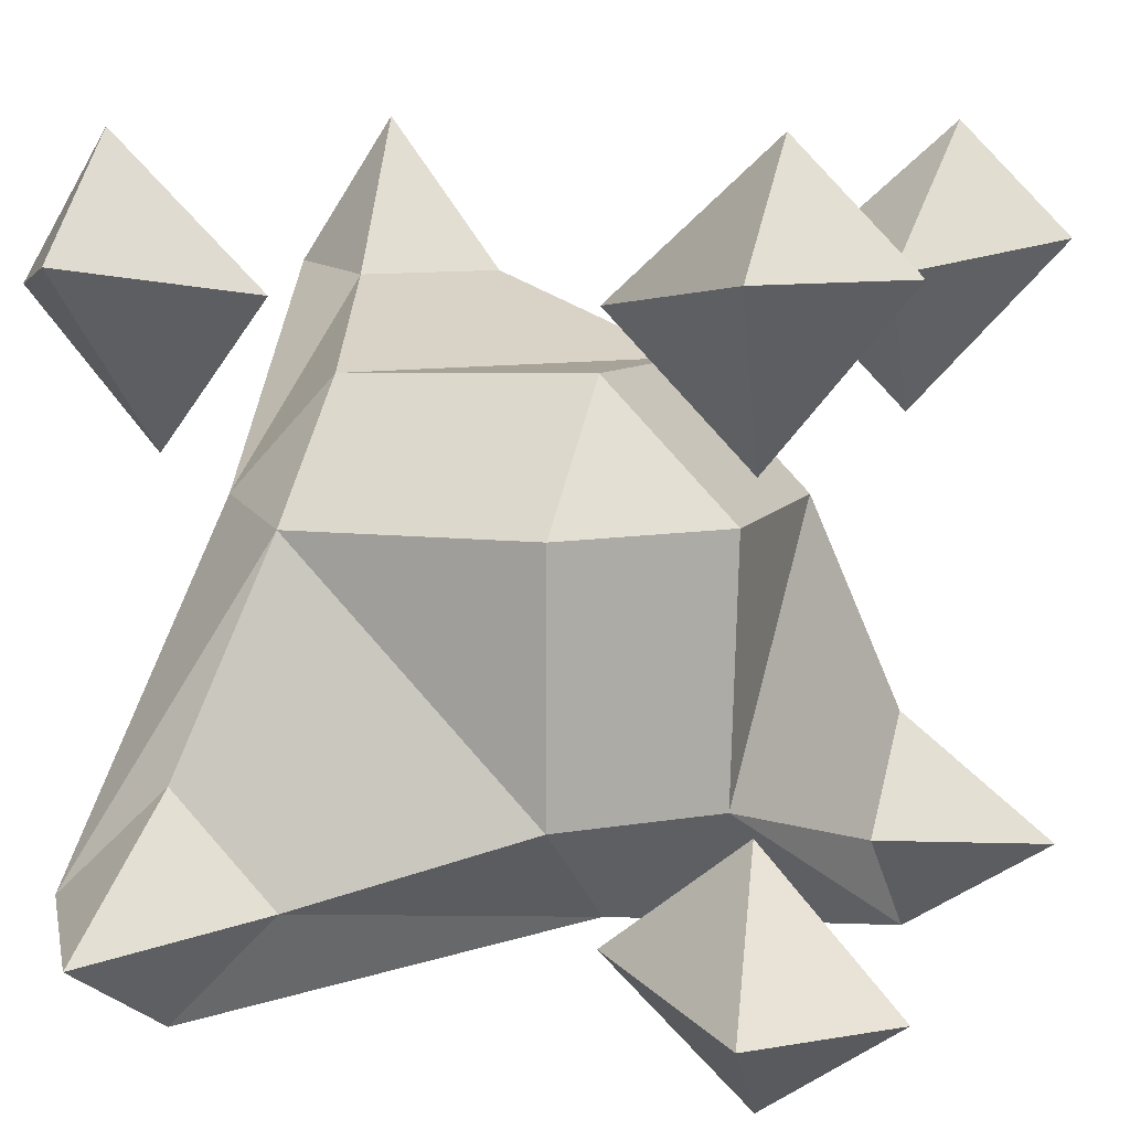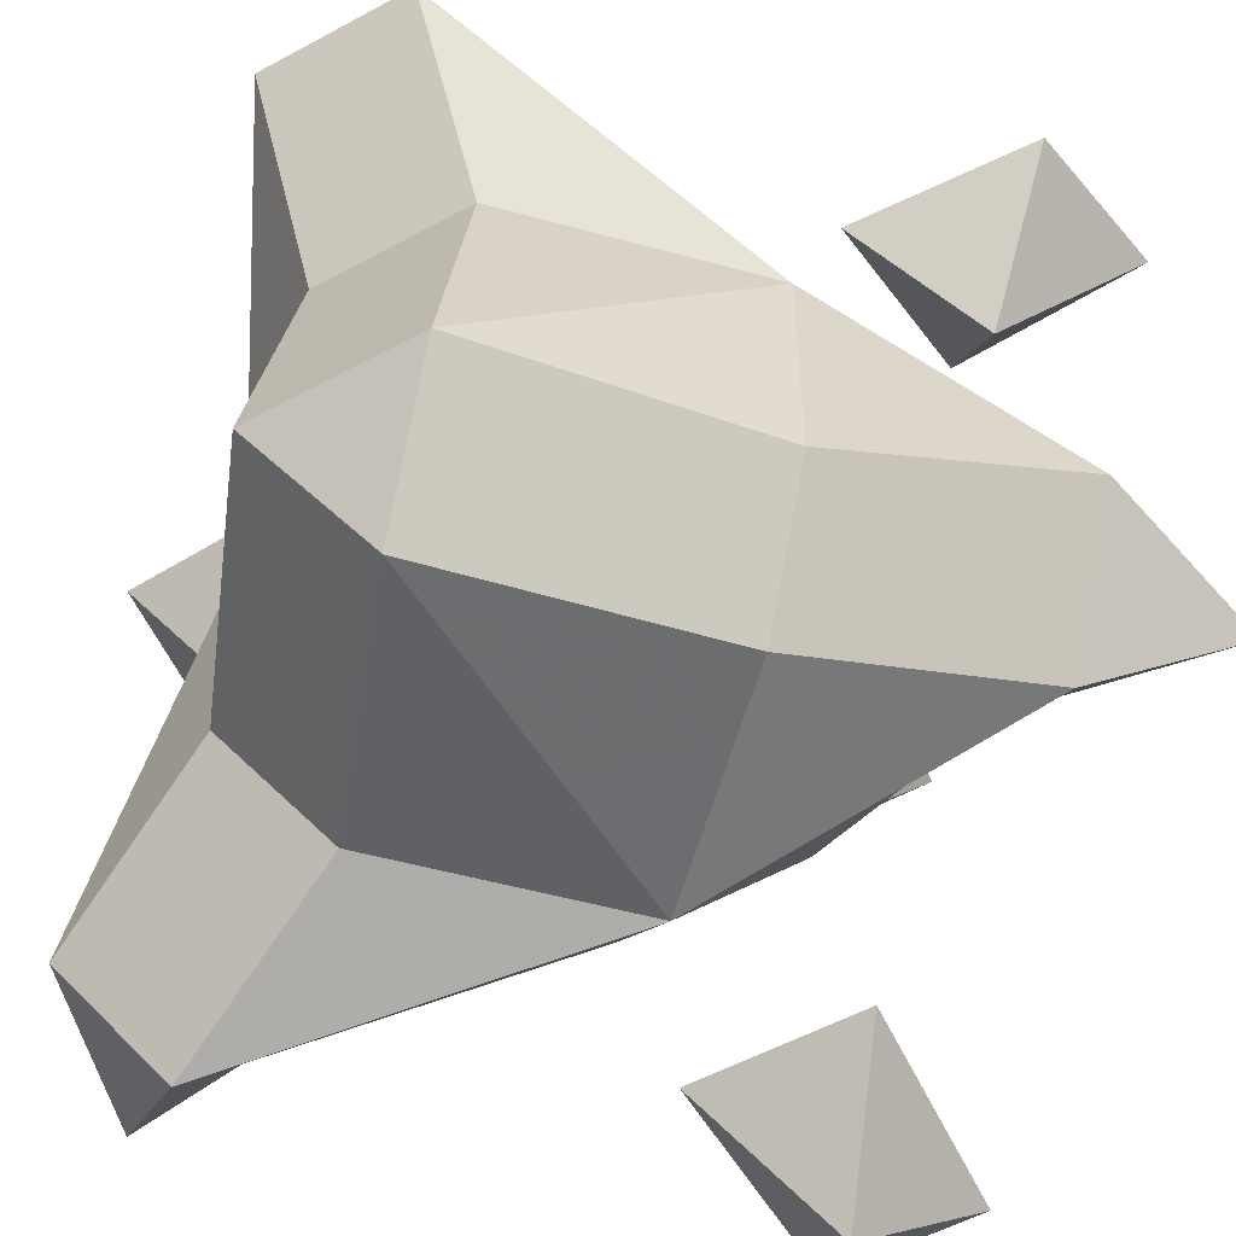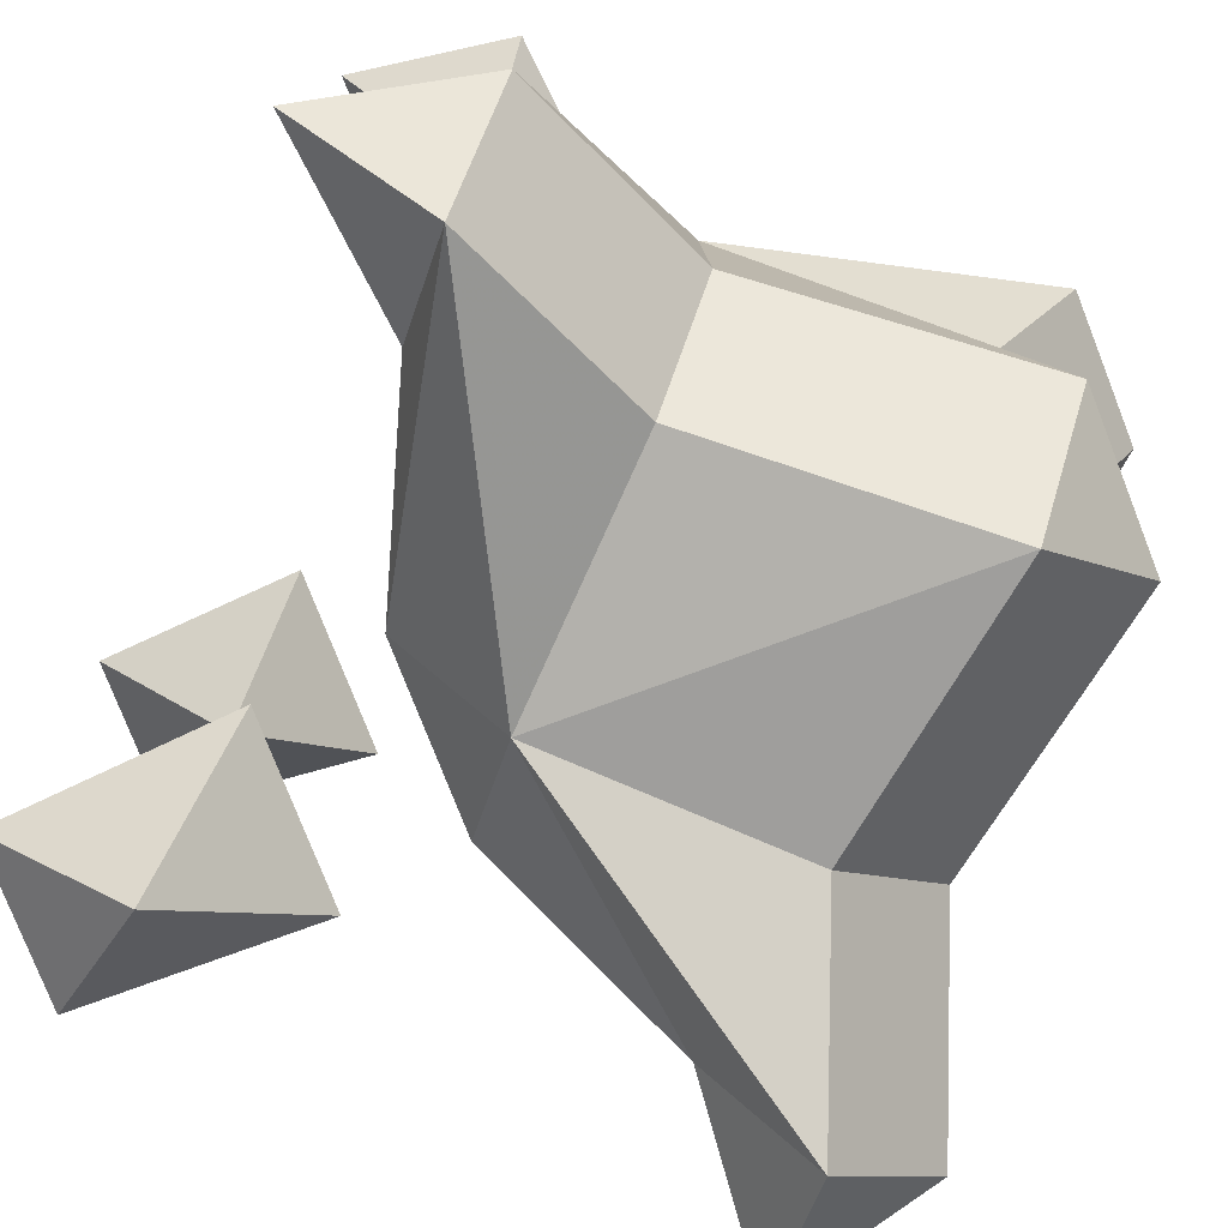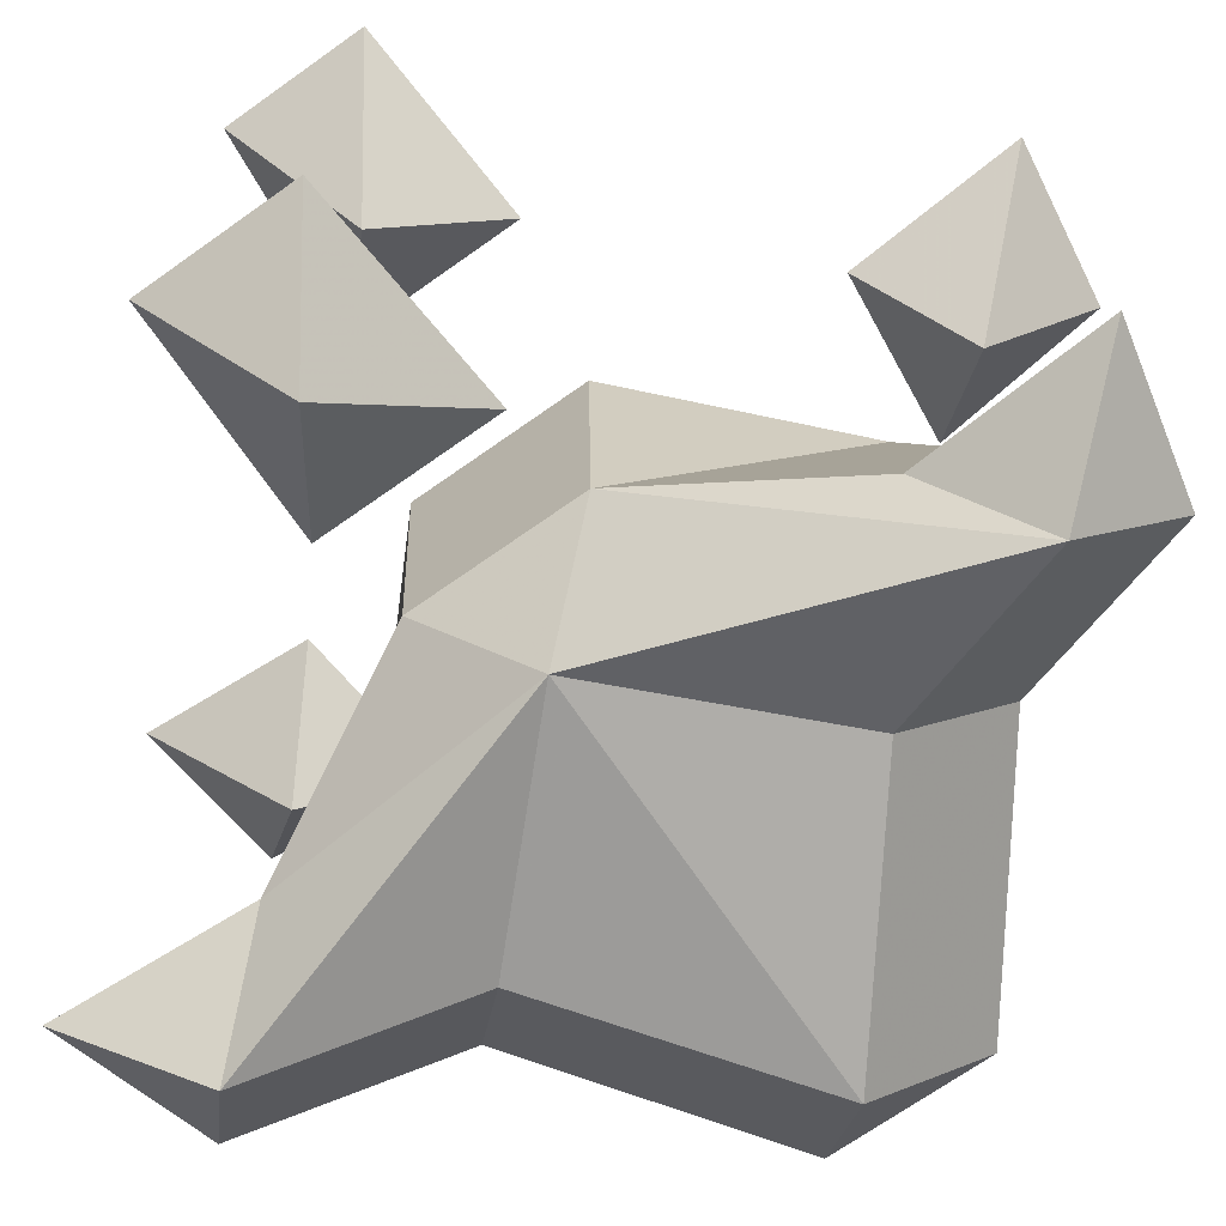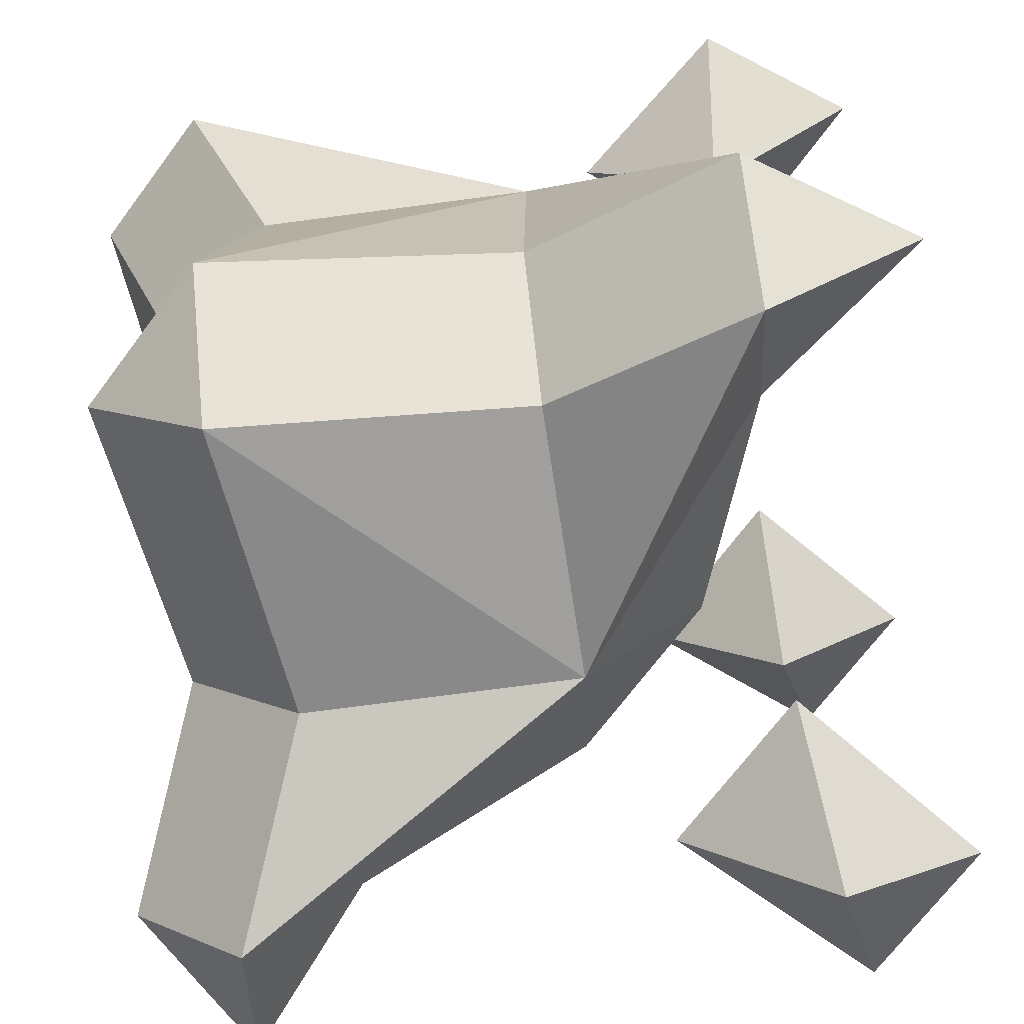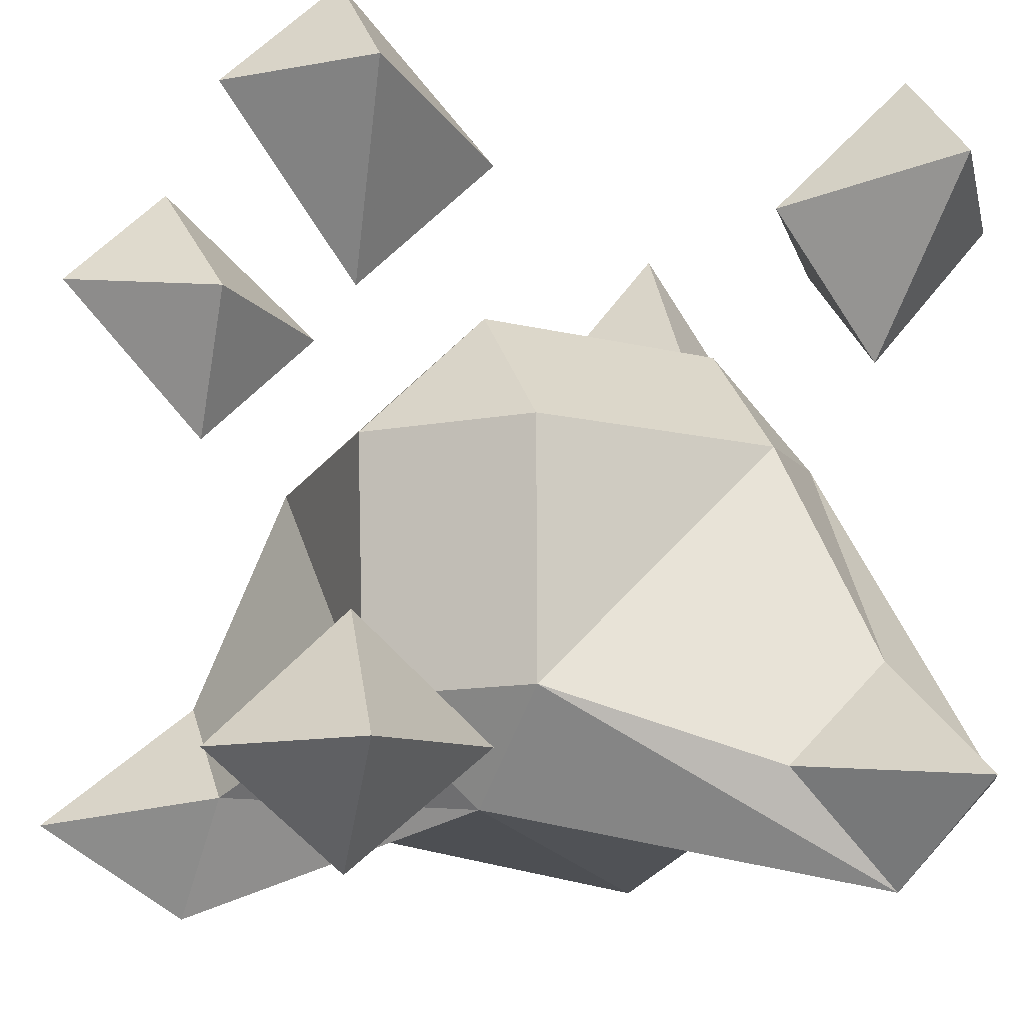
<metadata>
{"format":"obj","ext":"obj","renderer":"f3d","projection":"perspective","resolution":1024,"background":"white","views":[{"elev":9.6,"azim":110.4,"up":"+Z"},{"elev":-56.2,"azim":-15.6,"up":"+Z"},{"elev":-78.3,"azim":156.4,"up":"+Y"},{"elev":-69.5,"azim":170.4,"up":"+Z"},{"elev":-70.6,"azim":8.1,"up":"+Z"},{"elev":-13.6,"azim":67.4,"up":"+Y"}]}
</metadata>
<code>
v -0.4286 0.8571 0.4286
v 0.4444 0.4444 0.8889
v 0.4444 0.8889 0.4444
v -0.4286 0.4286 0.8571
v -0.6786 0.6786 1.107
v -0.6786 1.107 0.6786
v -0.3 1.15 1.15
v -0.75 1.25 1.625
v 1.107 -0.6786 -0.3214
v 1.107 -0.3214 -0.6786
v 0.8571 0.4286 -0.4286
v 0.8571 -0.4286 0.4286
v 0.8889 0.4444 0.4444
v 0.4286 -0.4286 0.8571
v 1.107 -0.6786 0.6786
v 0.6786 -0.6786 1.107
v 1.15 -0.3 1.15
v -0.3214 1.107 -0.6786
v -0.6786 1.107 -0.3214
v 0.4286 0.8571 -0.4286
v 1.25 -0.75 1.625
v -0.6875 1.125 -1.062
v 0.4688 0.4688 -0.7812
v -0.4167 0.4583 -0.7917
v 1.125 -0.6875 -1.062
v 0.4583 -0.4167 -0.7917
v -0.6786 -0.3214 1.107
v -0.3214 -0.6786 1.107
v 0.6786 1.107 -0.6786
v 1.107 0.6786 -0.6786
v 1.15 1.15 -0.3
v 1.15 1.15 0.7
v 1.15 0.7 1.15
v 0.7 1.15 1.15
v 1.25 1.625 -0.75
v 1.25 1.625 1.25
v -0.75 -0.75 1.625
v 1.25 1.25 1.625
v -0.525 -0.925 -0.525
v 0.4583 -0.7917 -0.4167
v -0.525 -0.525 -0.925
v 0.4688 -0.7812 0.4688
v -0.4167 -0.7917 0.4583
v -0.6875 -1.062 1.125
v 1.167 1.167 -1.083
v 1.625 1.25 -0.75
v 1.625 1.25 1.25
v -0.925 -0.525 -0.525
v -0.7917 -0.4167 0.4583
v -1.062 -0.6875 1.125
v -0.7812 0.4688 0.4688
v -0.7917 0.4583 -0.4167
v -0.75 1.625 -0.75
v -0.75 1.625 1.25
v 1.125 -1.062 -0.6875
v 1.625 -0.75 -0.75
v 1.625 -0.75 1.25
v 1.167 -1.083 1.167
v -1.062 1.125 -0.6875
v -1.083 1.167 1.167
f 1 2 3
f 1 4 2
f 5 6 7
f 7 8 5
f 9 10 11
f 9 11 12
f 12 11 13
f 14 13 2
f 14 12 13
f 15 16 17
f 18 19 1
f 18 1 20
f 20 1 3
f 16 21 17
f 20 22 18
f 20 23 22
f 23 24 22
f 10 23 11
f 10 25 23
f 25 26 23
f 27 28 14
f 27 14 4
f 4 14 2
f 11 3 13
f 11 20 3
f 29 30 31
f 13 3 2
f 32 33 34
f 29 31 35
f 32 34 36
f 28 27 37
f 34 38 36
f 39 26 40
f 41 26 39
f 33 38 34
f 40 42 39
f 42 43 39
f 26 41 23
f 41 24 23
f 28 42 14
f 28 44 42
f 44 43 42
f 11 23 20
f 30 29 45
f 46 35 31
f 47 36 38
f 39 48 41
f 28 37 44
f 43 48 39
f 49 48 43
f 45 29 35
f 44 49 43
f 50 49 44
f 4 50 27
f 4 51 50
f 51 49 50
f 50 37 27
f 48 49 52
f 52 49 51
f 41 52 24
f 48 52 41
f 44 37 50
f 45 46 30
f 18 53 19
f 46 31 30
f 7 54 8
f 6 54 7
f 32 47 33
f 40 25 55
f 26 25 40
f 45 35 46
f 56 9 55
f 15 57 58
f 57 21 58
f 12 55 9
f 12 42 55
f 42 40 55
f 32 36 47
f 59 19 53
f 15 58 16
f 12 14 42
f 6 60 54
f 47 38 33
f 60 8 54
f 58 21 16
f 25 56 55
f 22 53 18
f 22 59 53
f 56 10 9
f 57 17 21
f 19 51 1
f 19 59 51
f 59 52 51
f 1 51 4
f 6 5 60
f 5 8 60
f 24 59 22
f 52 59 24
f 25 10 56
f 15 17 57

</code>
